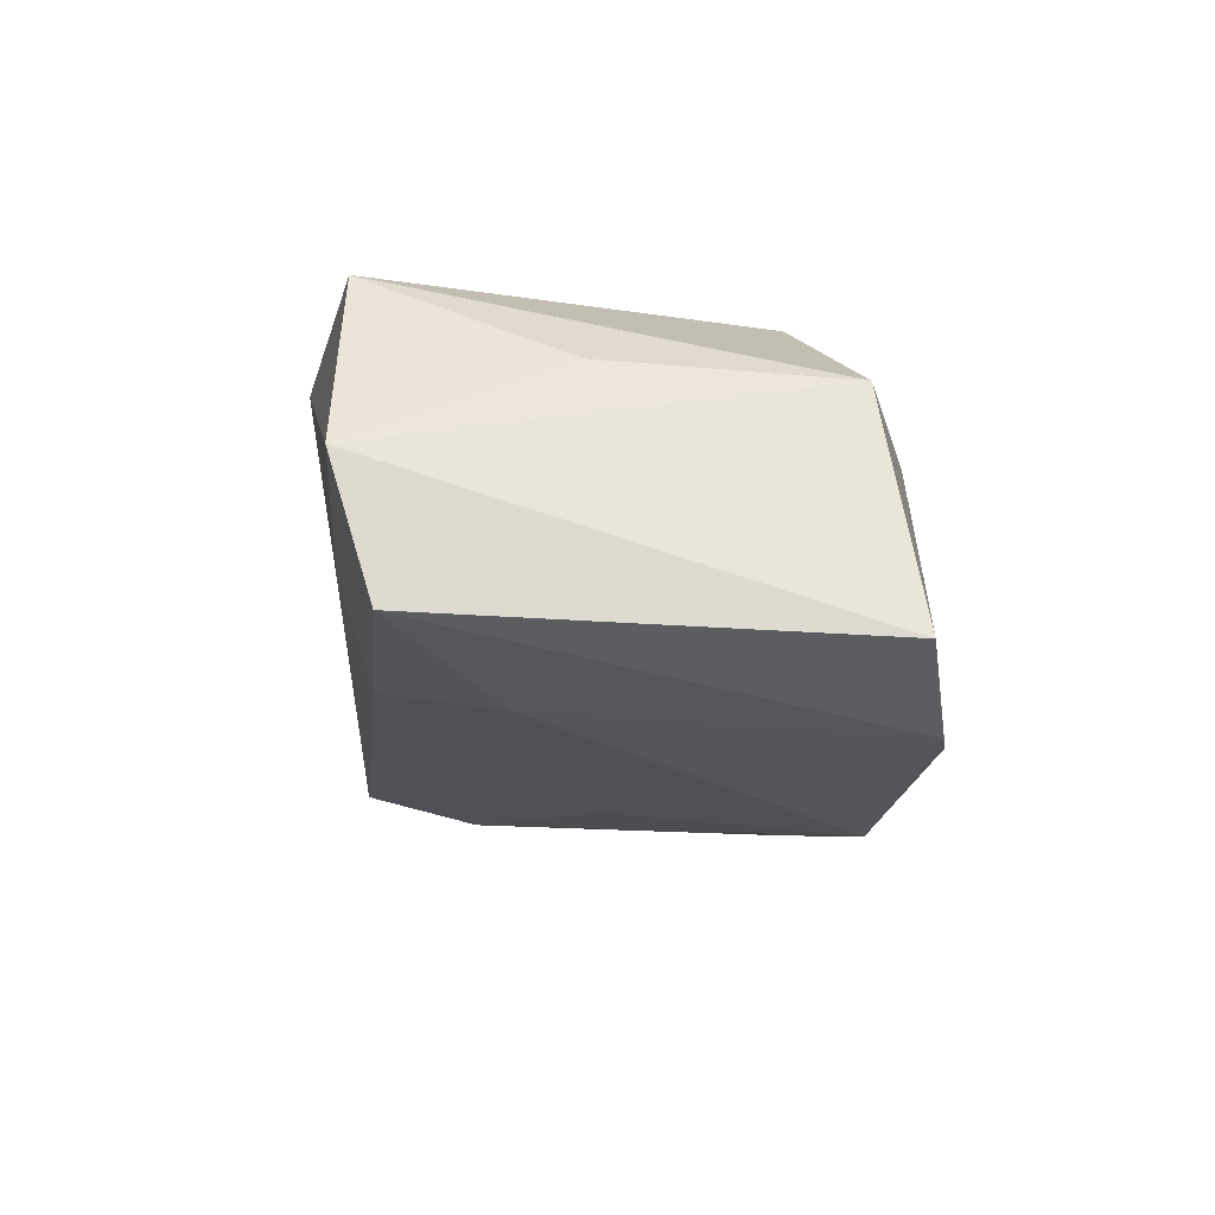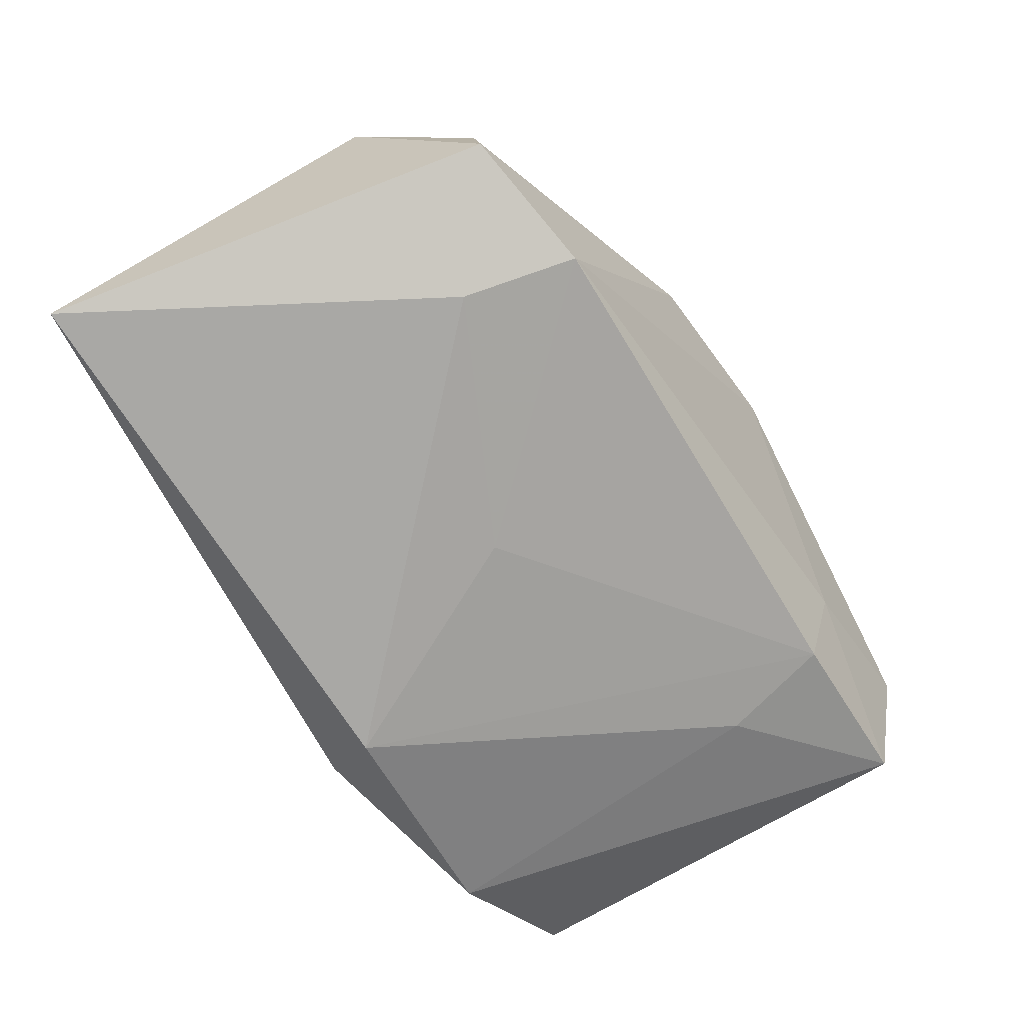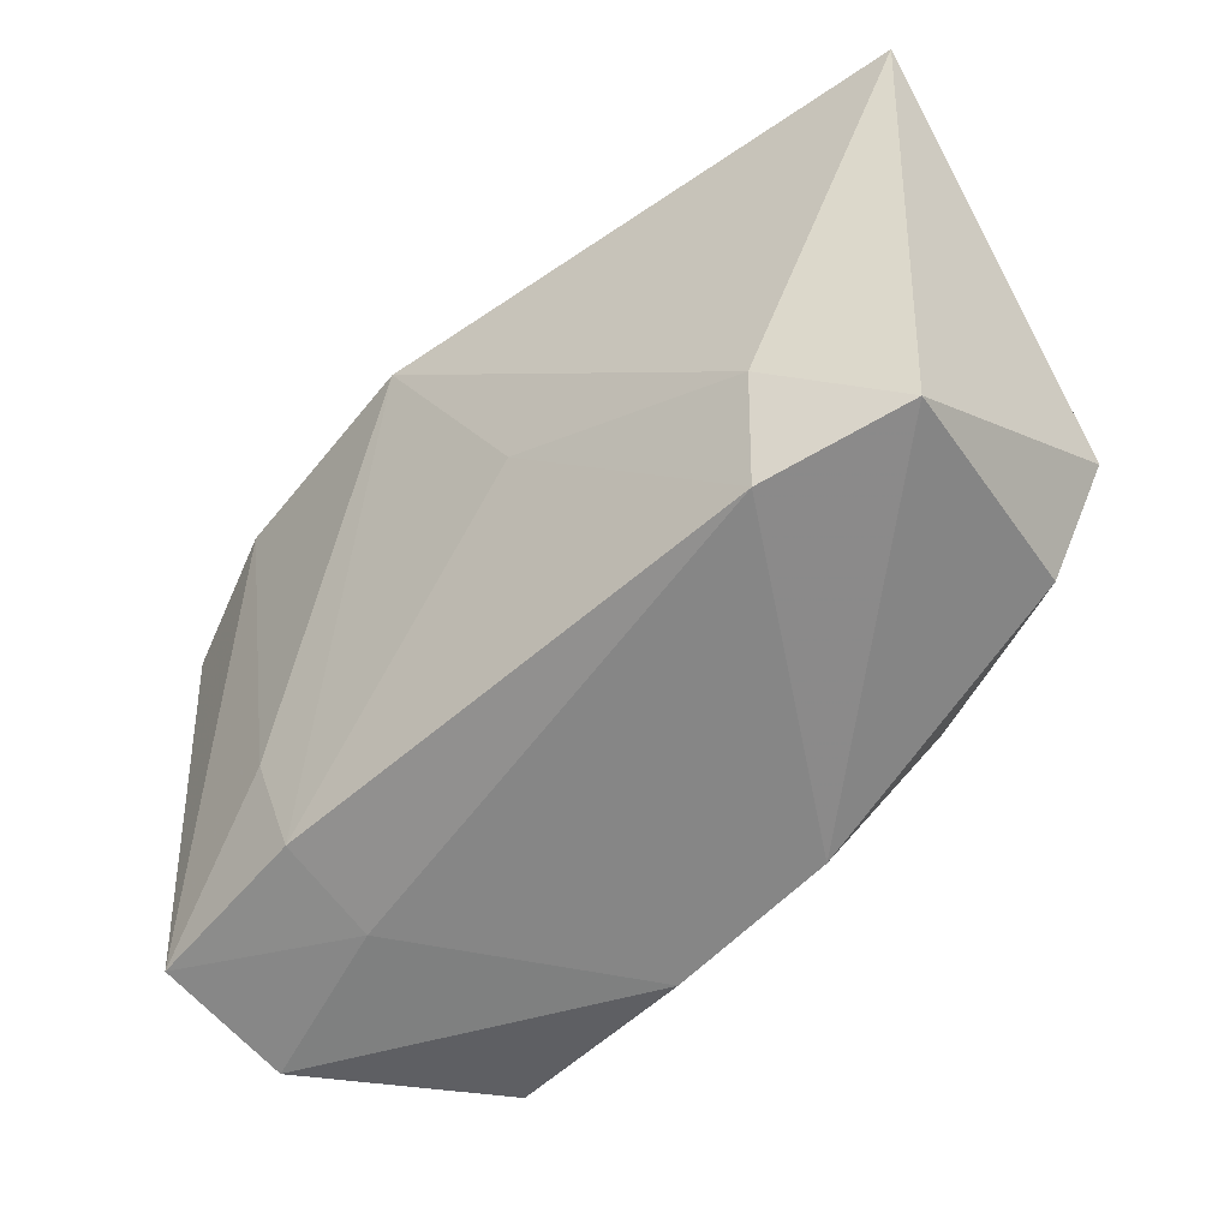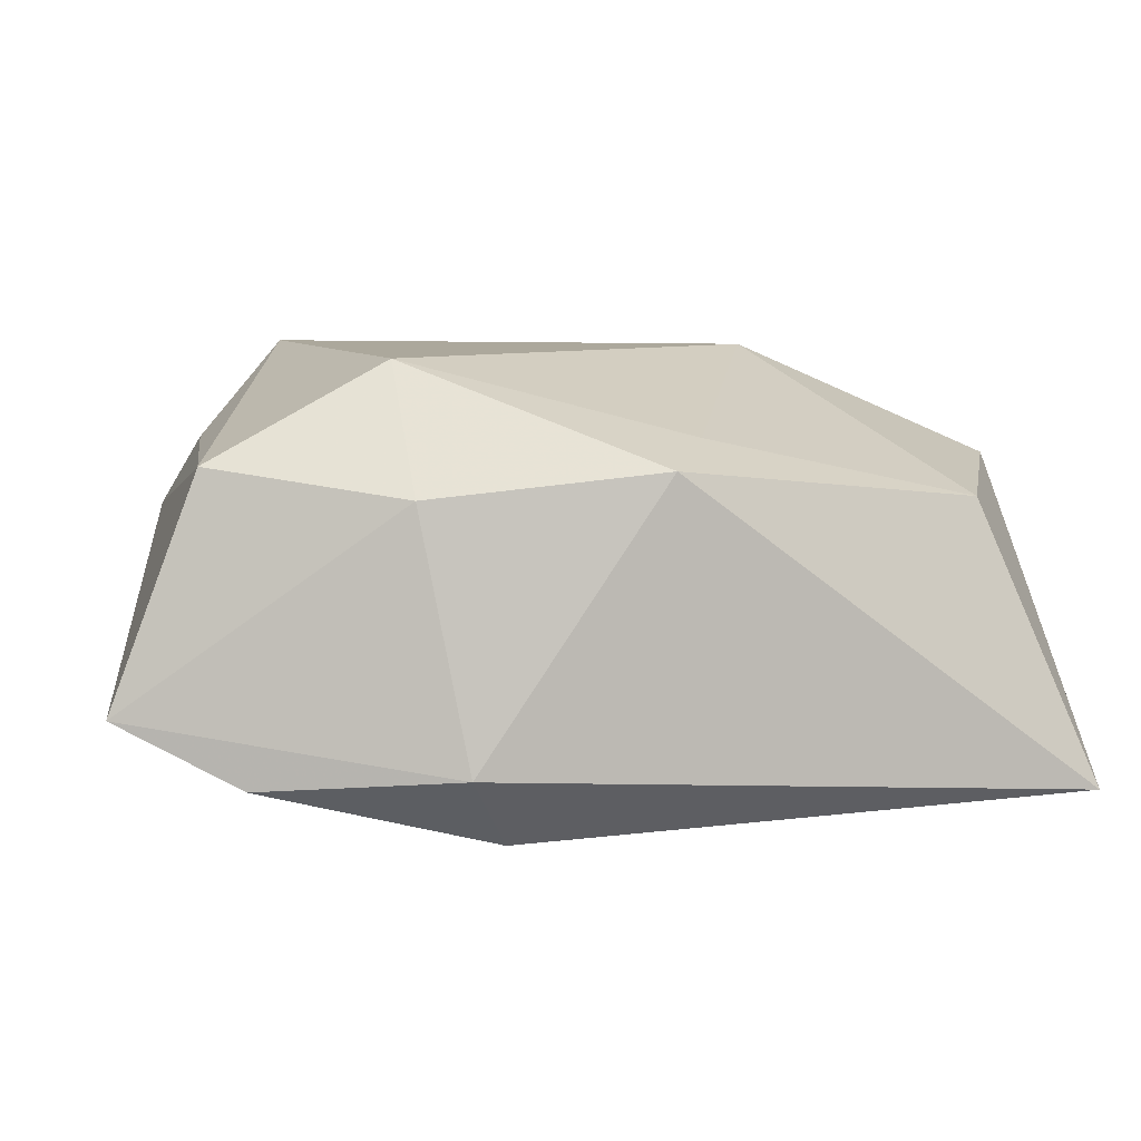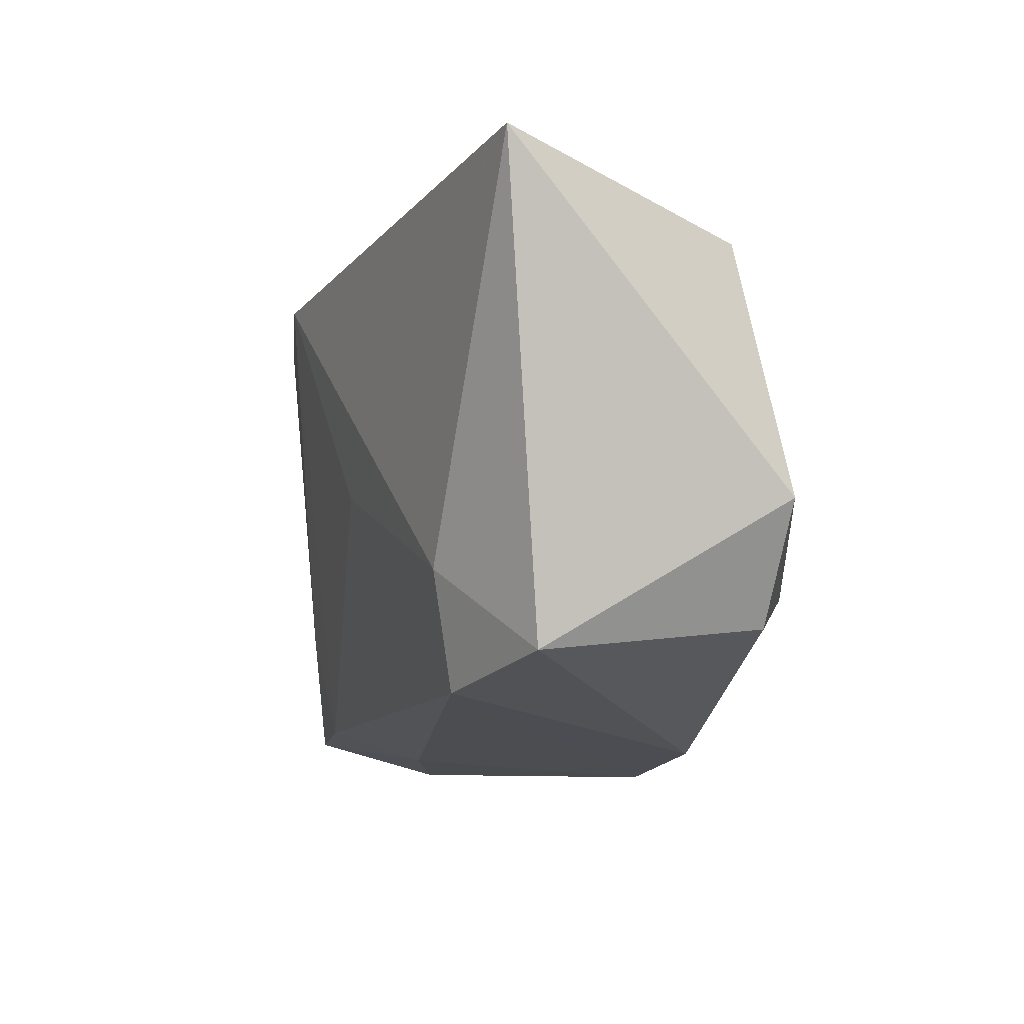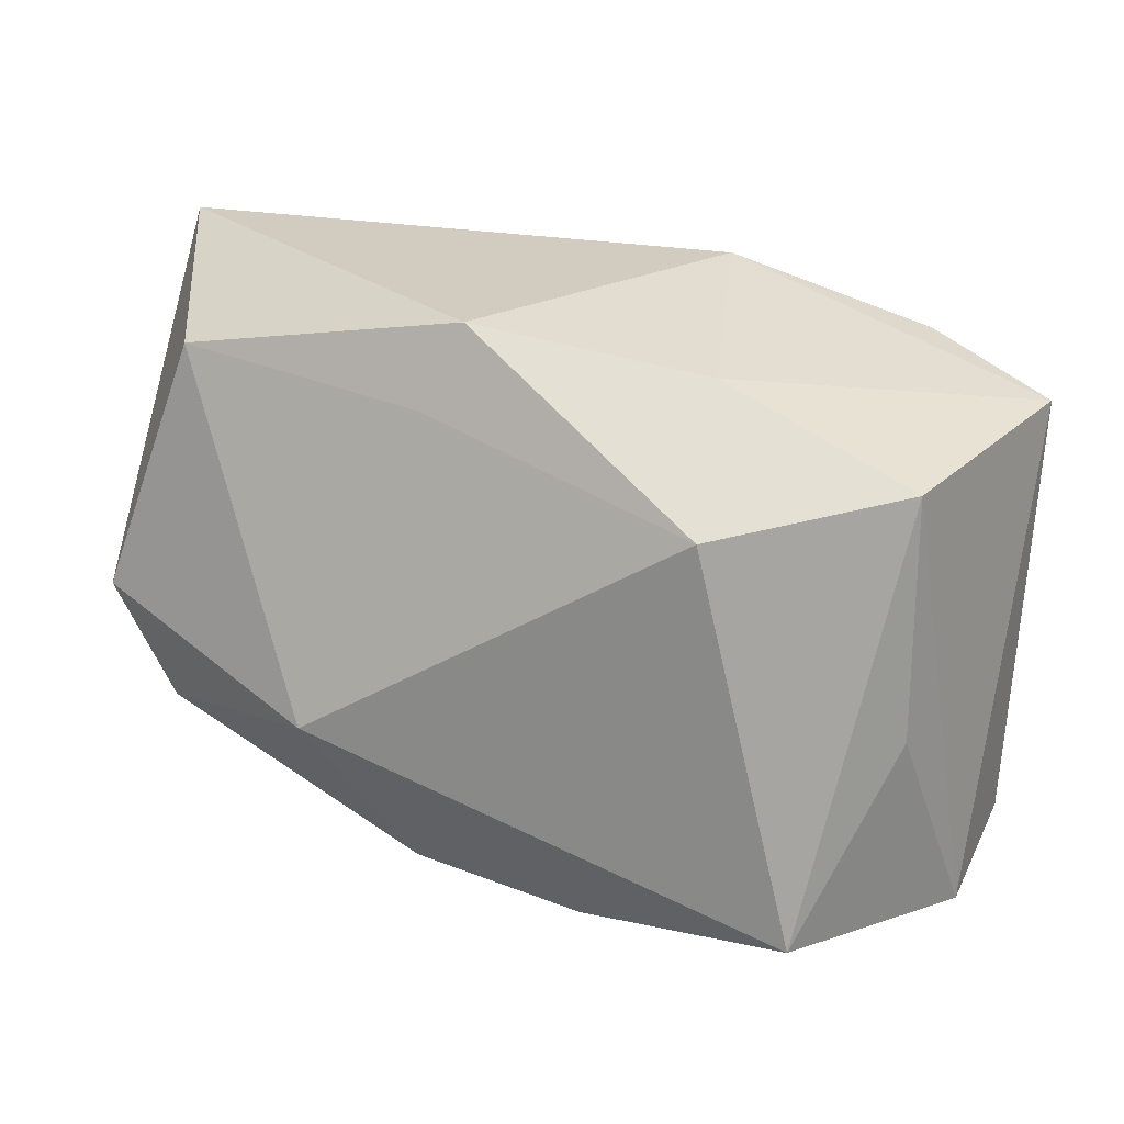
<metadata>
{"format":"obj","ext":"obj","renderer":"f3d","projection":"perspective","resolution":1024,"background":"white","views":[{"elev":-10.5,"azim":80.5,"up":"+Z"},{"elev":-70.2,"azim":-62.7,"up":"+Z"},{"elev":-52.0,"azim":-141.4,"up":"+Y"},{"elev":8.5,"azim":171.5,"up":"+Z"},{"elev":-6.7,"azim":-110.4,"up":"+Y"},{"elev":22.9,"azim":16.7,"up":"+Y"}]}
</metadata>
<code>
v -0.04211 -0.003706 0.01048
v -0.003525 -0.0005964 -0.01855
v -0.009886 -0.02581 0.0149
v 0.04138 -0.02473 -0.008695
v 0.01779 0.01157 0.02108
v 0.02443 -0.0235 -0.01218
v -0.03849 -0.01715 -0.0121
v -0.02715 -0.00955 -0.01767
v 0.02686 -0.02619 0.02108
v -0.005308 0.02603 0.01213
v -0.03623 -0.01483 0.01027
v 0.006496 -0.02833 0.01648
v 0.0433 0.01646 -0.009942
v 0.02742 -0.01301 -0.01377
v -0.009025 0.0183 0.01424
v 0.03503 -0.008449 0.01262
v -0.03354 0.02069 0.00894
v 0.03949 -0.02833 0.003927
v -0.04363 0.02648 -0.0168
v 0.03131 0.02063 -0.01575
v 0.03493 0.0144 0.01197
v -0.02511 -0.02044 -0.01527
v 0.01658 0.02221 0.009553
v 0.01235 0.02679 -0.01402
v 0.008742 0.02044 -0.02146
v 0.02386 -0.02656 -0.002576
v -0.01874 -0.01078 0.02108
f 25 19 24
f 8 19 25
f 27 17 1
f 1 17 19
f 27 9 5
f 5 9 21
f 13 18 4
f 21 18 13
f 10 24 19
f 19 17 10
f 14 6 25
f 4 6 14
f 2 6 22
f 22 8 2
f 25 6 2
f 2 8 25
f 7 1 19
f 19 8 7
f 7 8 22
f 21 9 16
f 16 18 21
f 9 18 16
f 22 6 26
f 26 6 4
f 4 18 26
f 12 18 9
f 12 9 27
f 12 26 18
f 22 26 12
f 25 24 20
f 24 13 20
f 20 13 4
f 20 14 25
f 4 14 20
f 24 10 23
f 21 13 23
f 23 13 24
f 23 5 21
f 23 10 5
f 15 10 17
f 5 10 15
f 15 17 27
f 27 5 15
f 1 7 11
f 27 1 11
f 3 11 7
f 3 12 27
f 27 11 3
f 3 7 22
f 22 12 3

</code>
